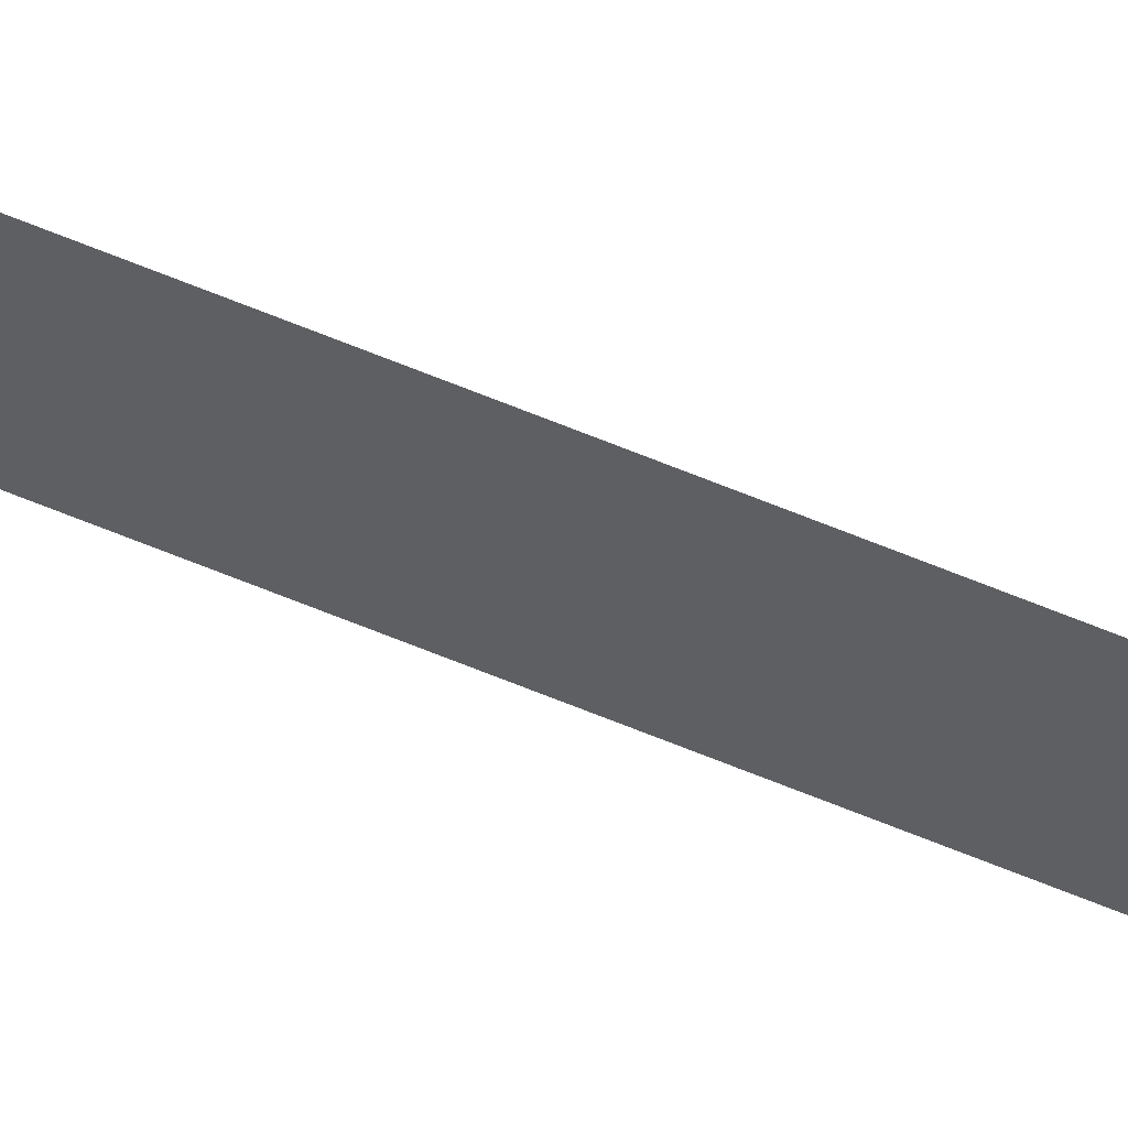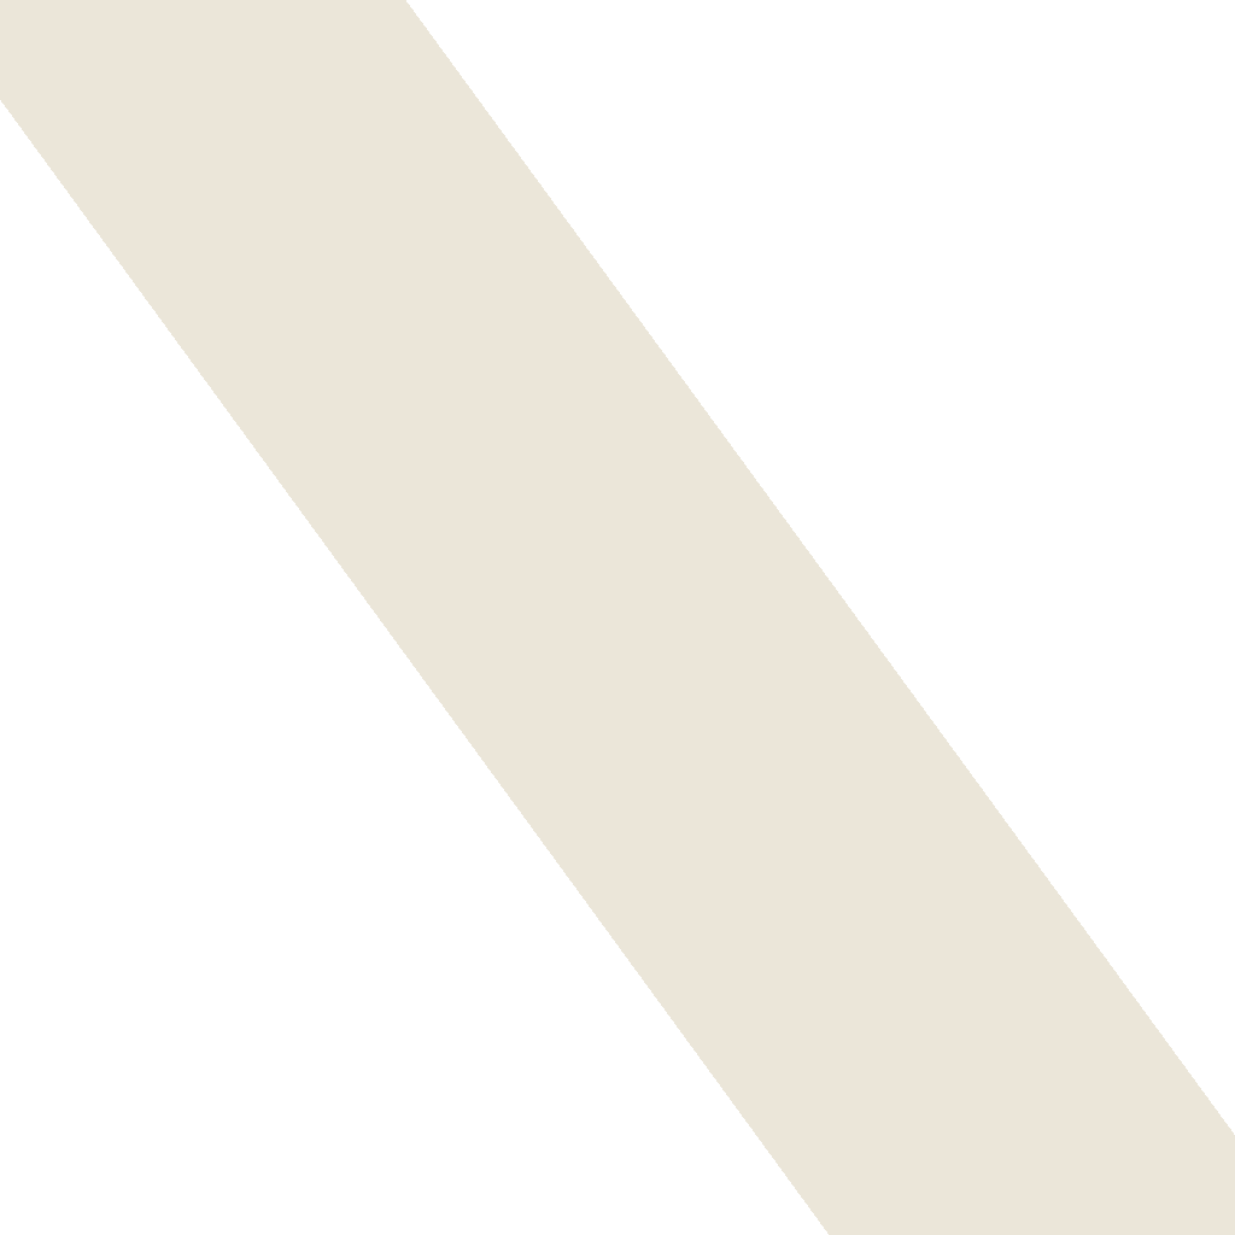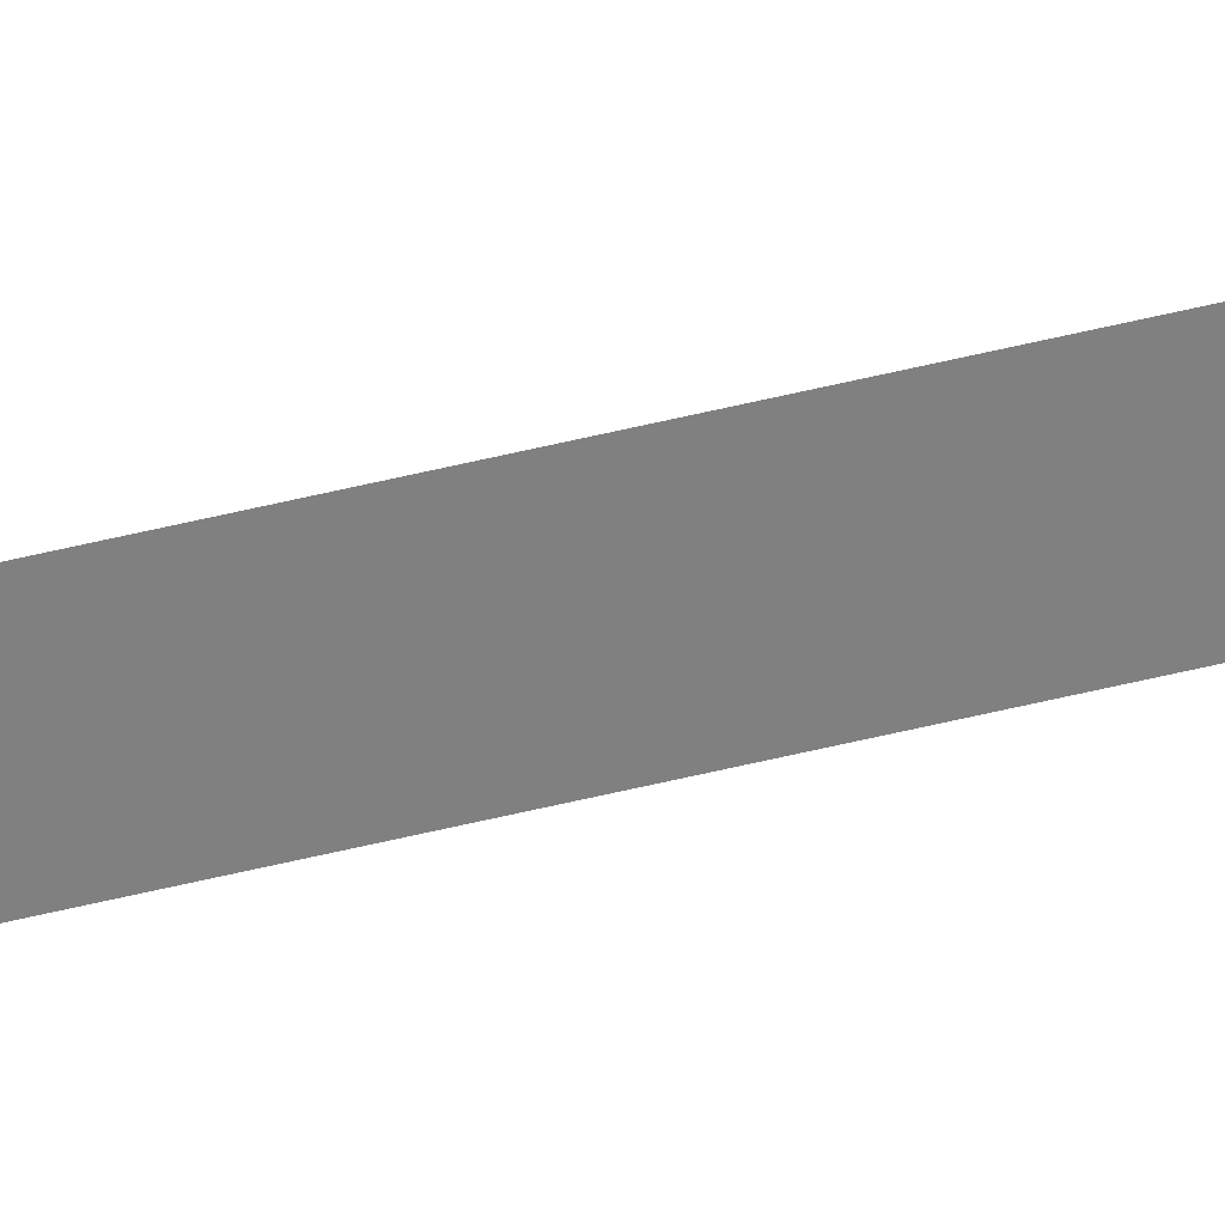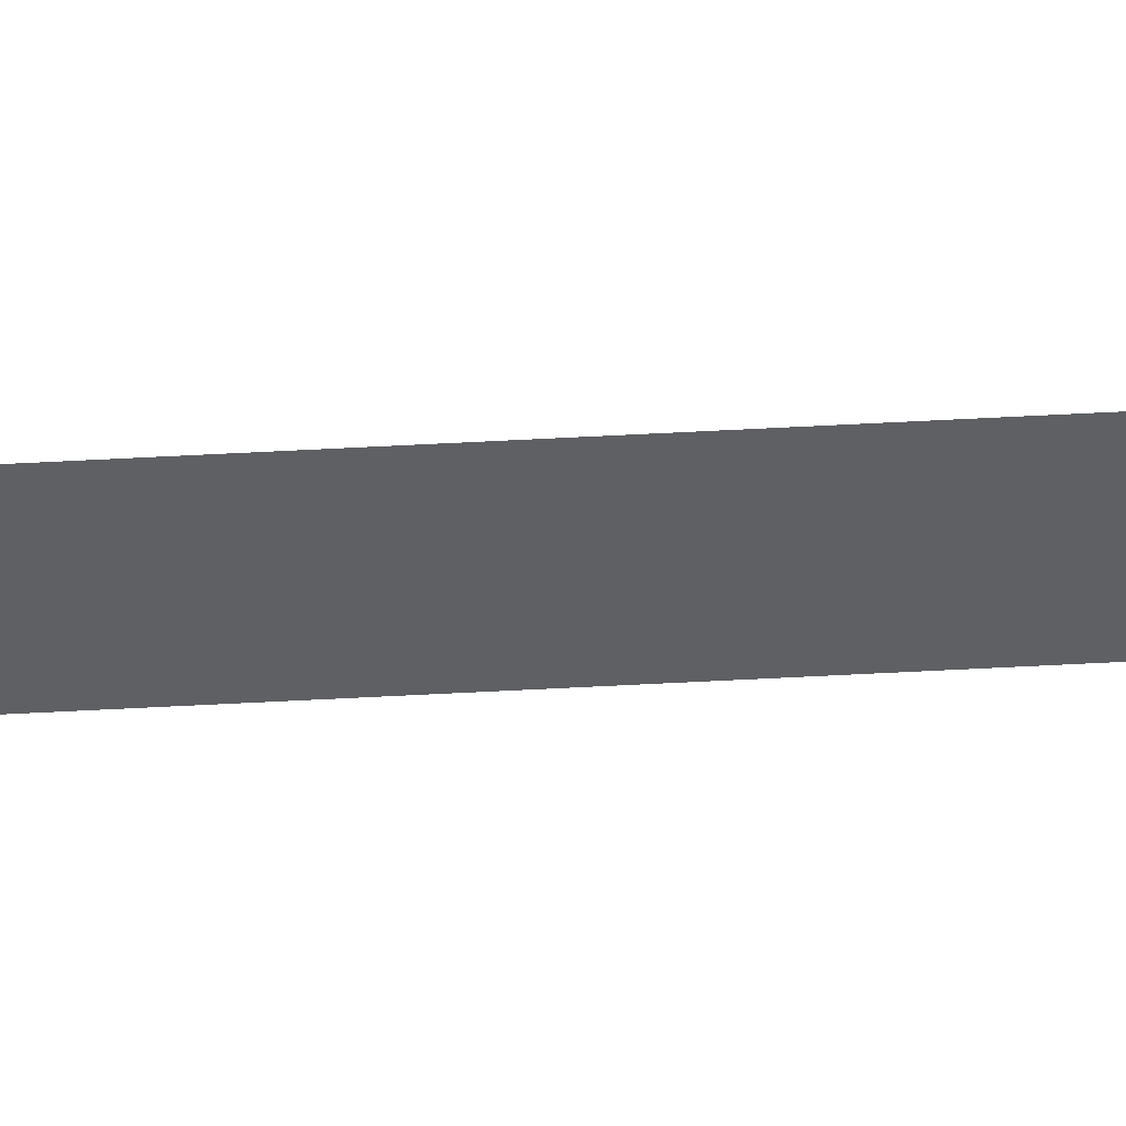
<metadata>
{"format":"obj","ext":"obj","renderer":"f3d","projection":"perspective","resolution":1024,"background":"white","views":[{"elev":-39.7,"azim":-120.6,"up":"+Y"},{"elev":56.7,"azim":-31.4,"up":"+Y"},{"elev":-60.0,"azim":103.8,"up":"+Y"},{"elev":-42.1,"azim":-86.0,"up":"+Y"}]}
</metadata>
<code>
o Maze_Right_Mesh.008
v 23.05 0.4508 23.07
v 23.05 0.4508 17.97
v 23.05 0.4508 12.87
v 23.05 0.4508 7.765
v 23.05 0.4508 2.663
v 23.05 0.4508 -2.438
v 23.05 0.4508 -7.54
v 23.05 0.4508 -12.64
v 23.05 0.4508 -17.74
v 23.05 0.4508 -22.85
v 23 0.4508 23.07
v 23 0.4508 17.97
v 23 0.4508 12.87
v 23 0.4508 7.765
v 23 0.4508 2.663
v 23 0.4508 -2.438
v 23 0.4508 -7.54
v 23 0.4508 -12.64
v 23 0.4508 -17.74
v 23 0.4508 -22.85
f 1 2 3 4 5 6 7 8 9 10 20 19 18 17 16 15 14 13 12 11

</code>
